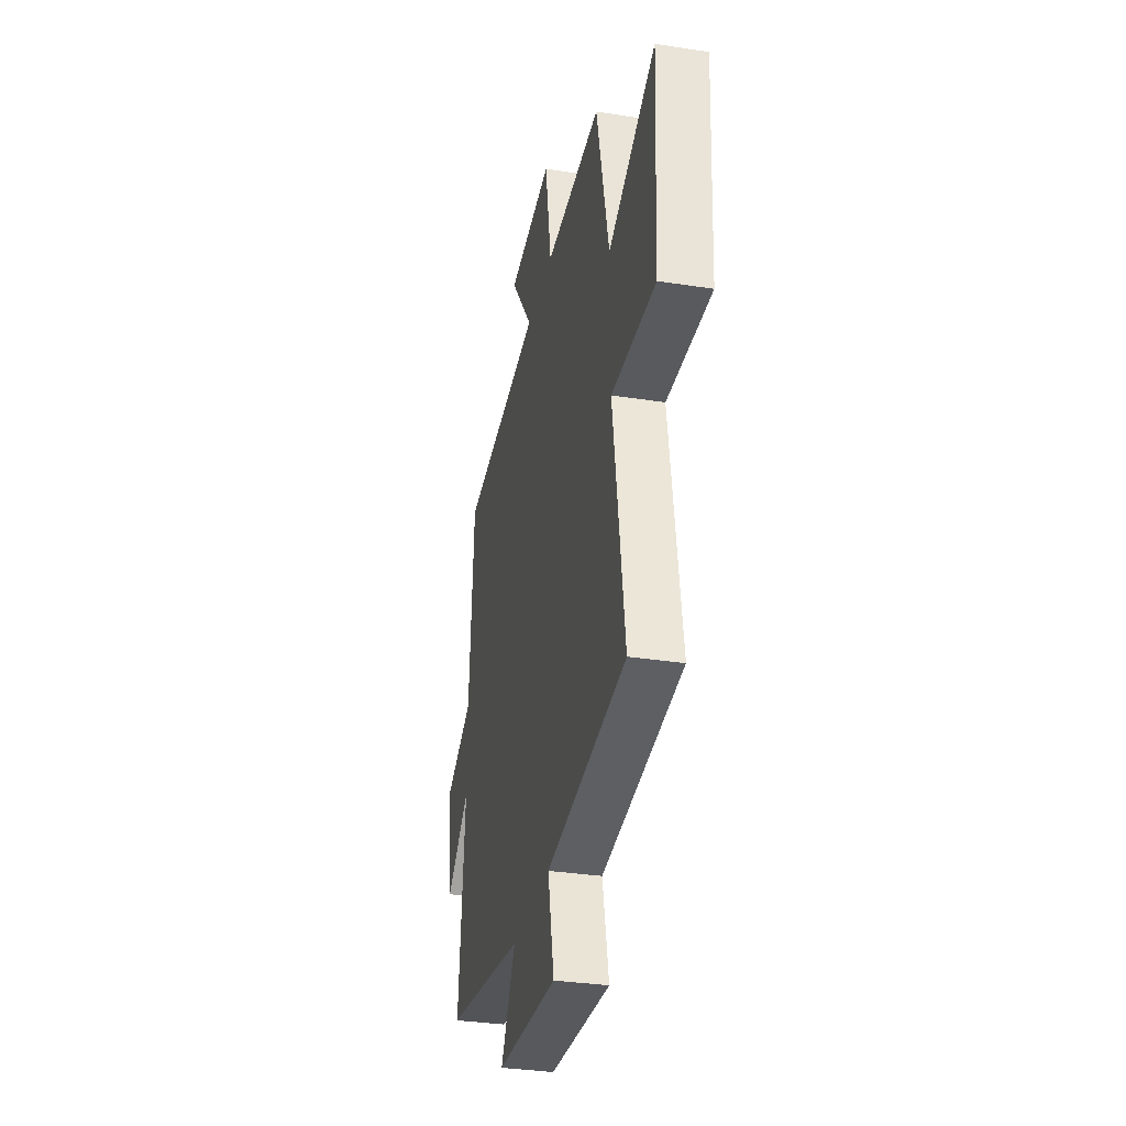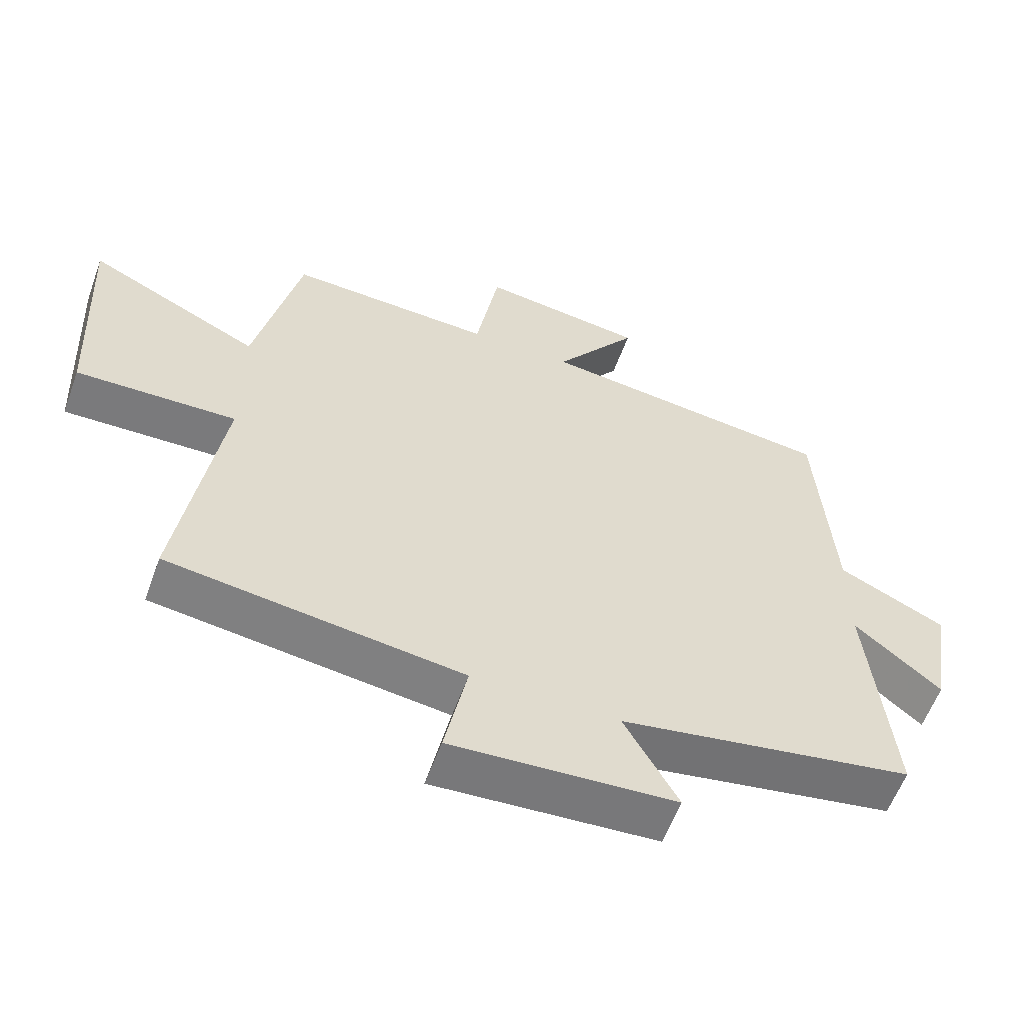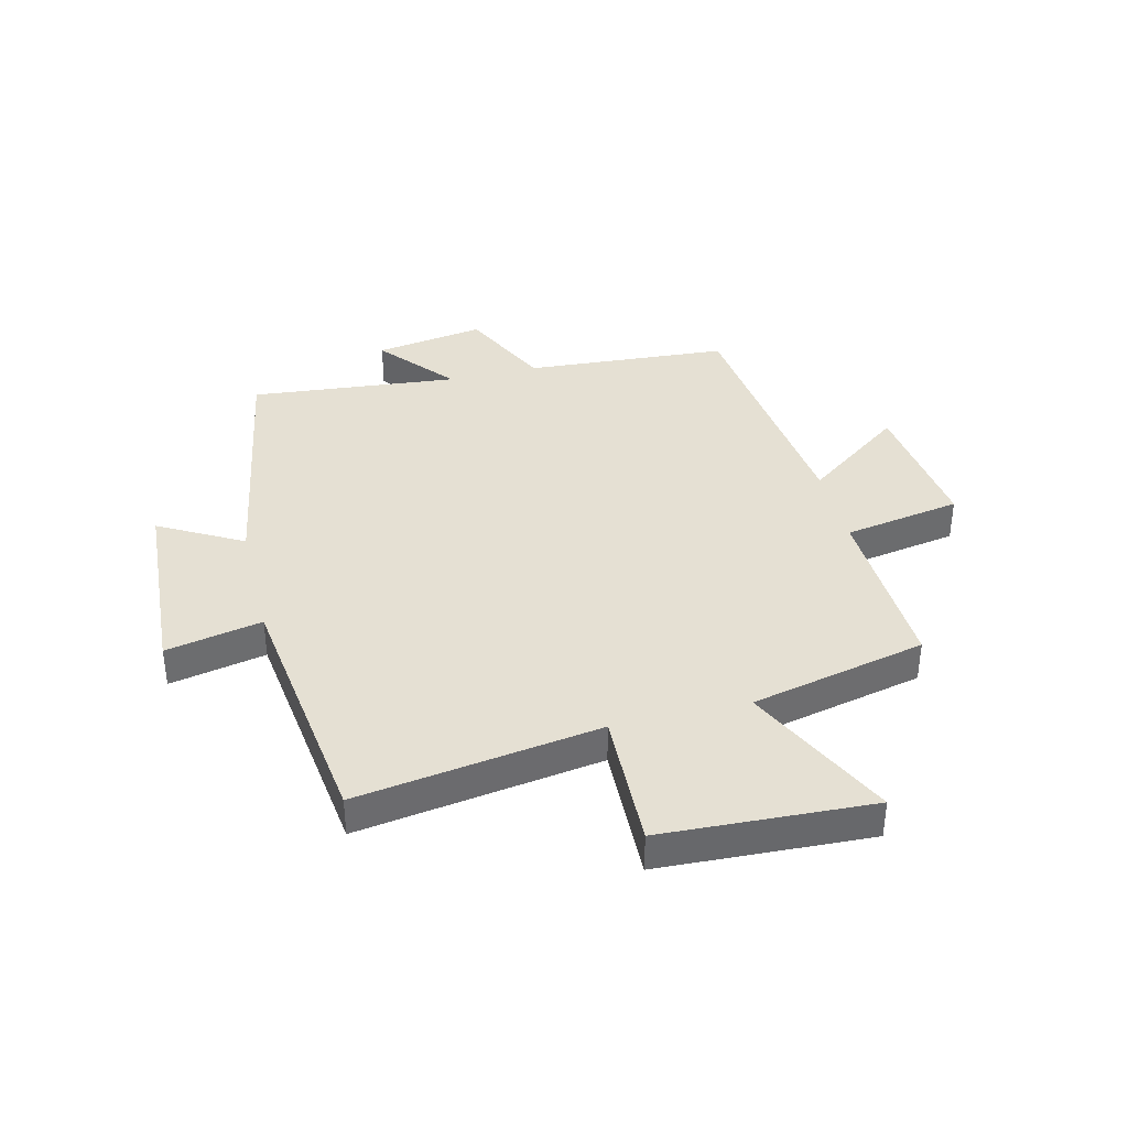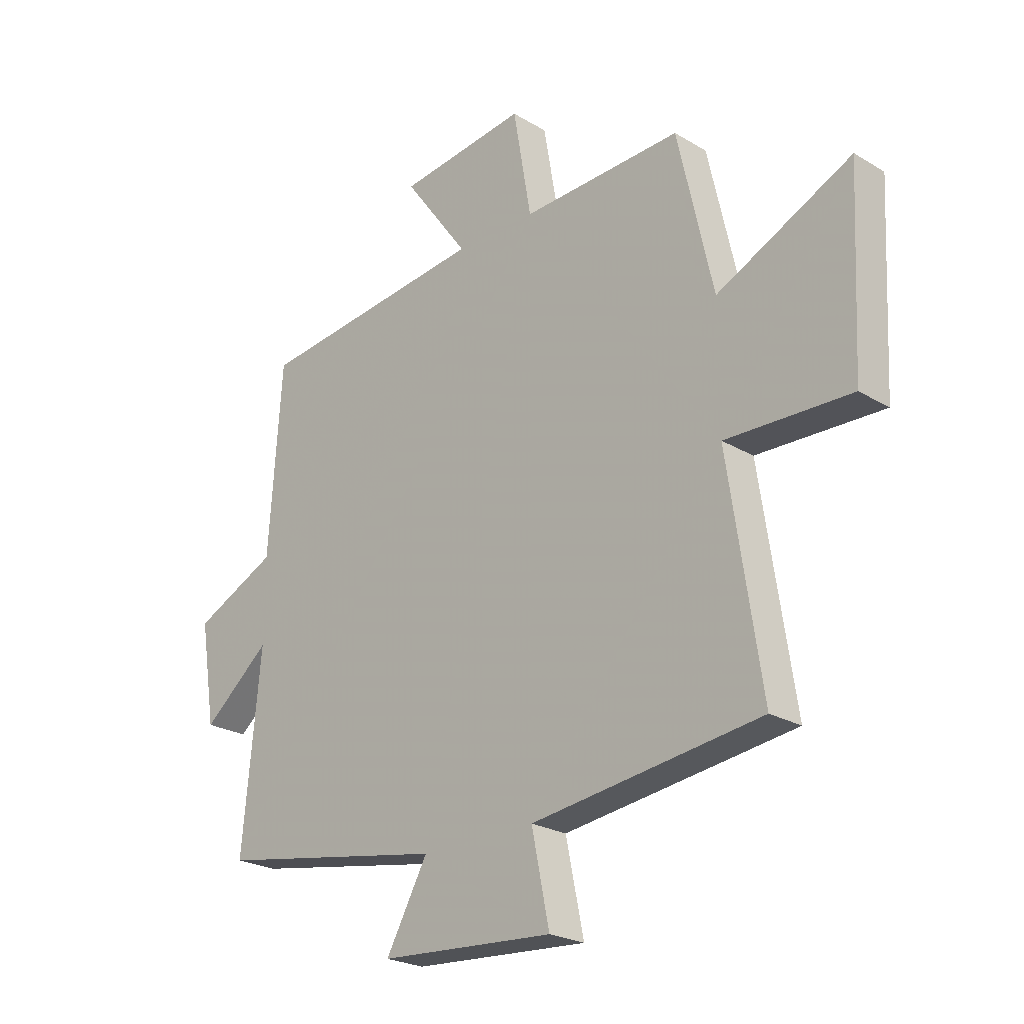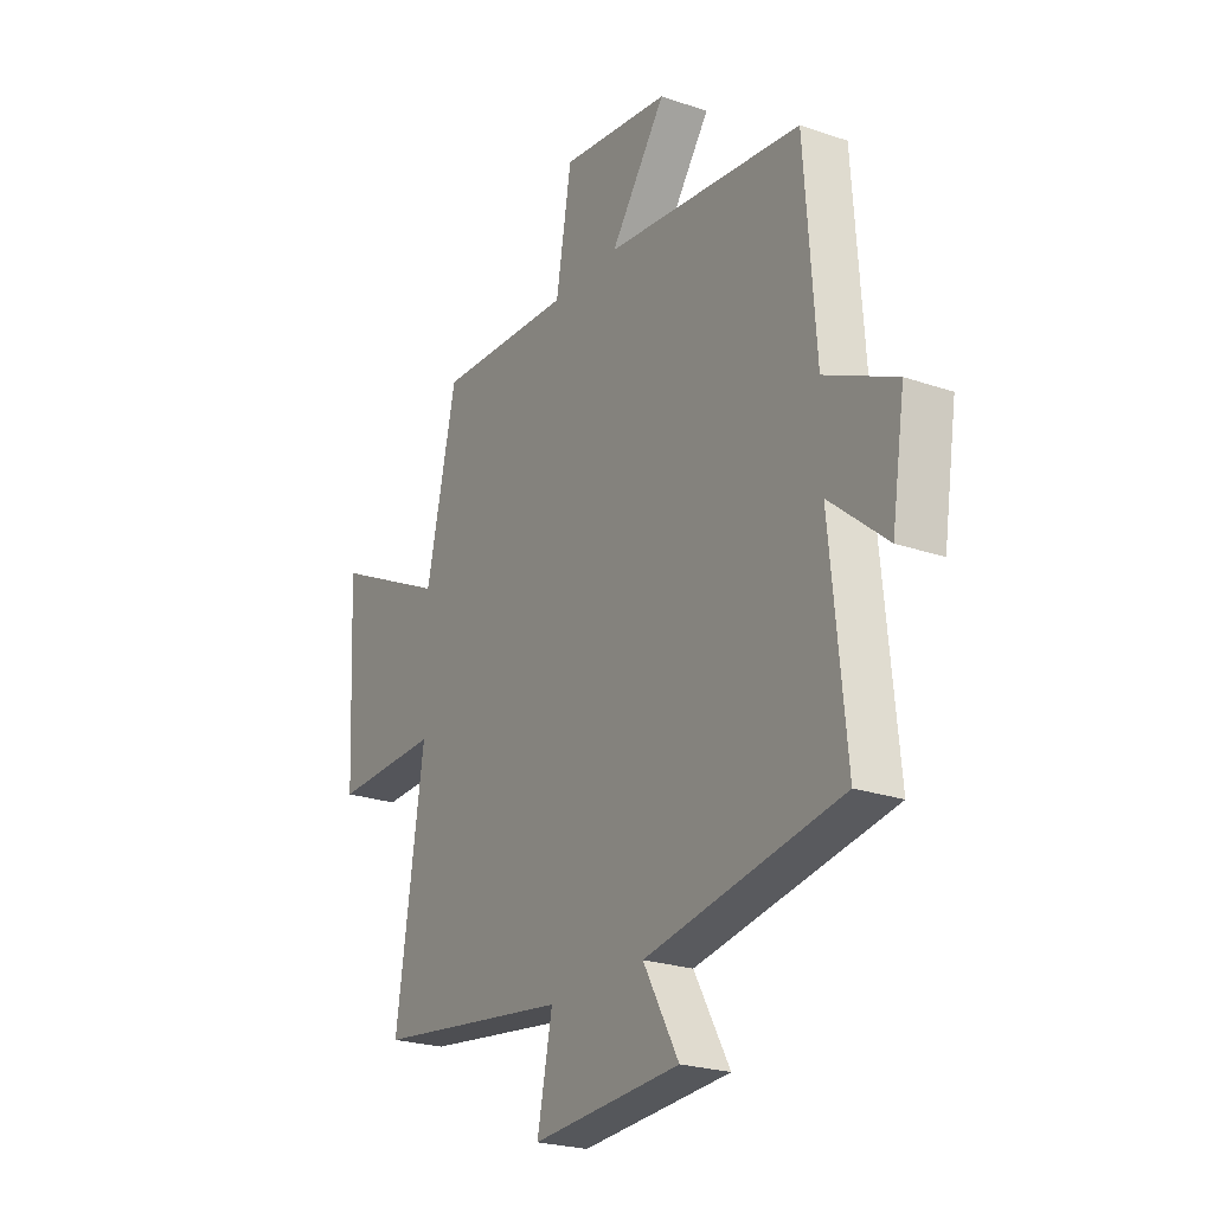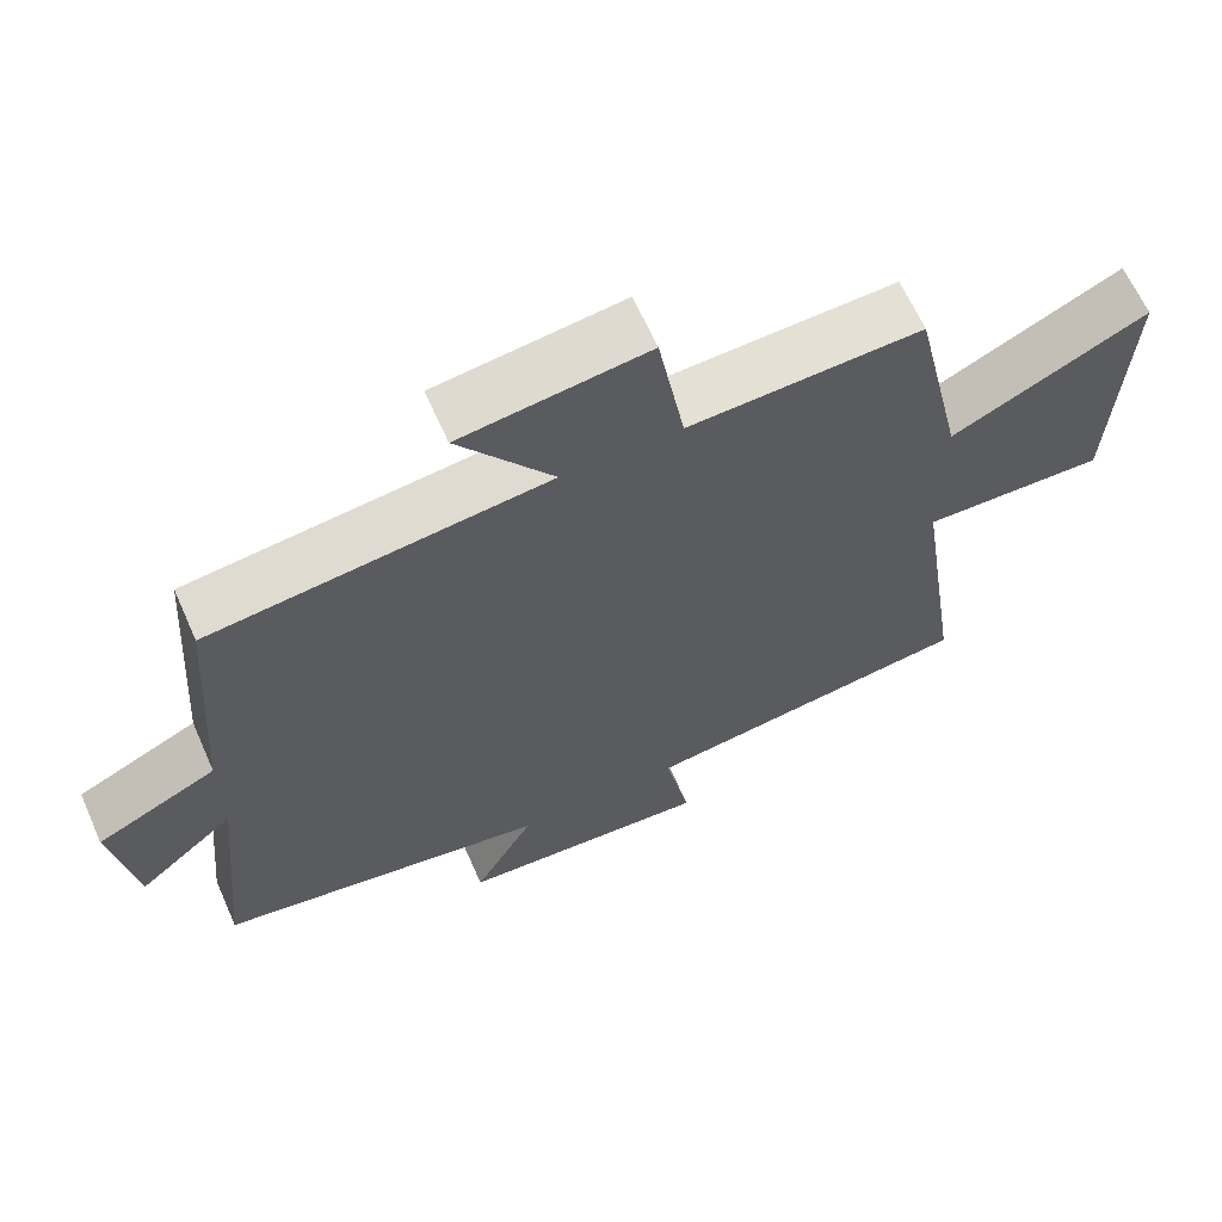
<metadata>
{"format":"obj","ext":"obj","renderer":"f3d","projection":"perspective","resolution":1024,"background":"white","views":[{"elev":-33.1,"azim":-102.1,"up":"+Z"},{"elev":-58.6,"azim":-20.0,"up":"+Z"},{"elev":38.1,"azim":-103.8,"up":"+Y"},{"elev":-23.7,"azim":-135.0,"up":"+Z"},{"elev":-23.6,"azim":59.8,"up":"+Z"},{"elev":64.2,"azim":156.1,"up":"+Z"}]}
</metadata>
<code>
v -0.432 0.07 0.513
v -0.125 0.07 0.5
v -0.09 0.07 0.703
v 0.156 0.07 0.671
v 0.031 0.07 0.5
v 0.475 0.07 0.448
v 0.5 0.07 0.095
v 0.659 0.07 0.019
v 0.629 0.07 -0.171
v 0.5 0.07 -0.063
v 0.535 0.07 -0.423
v 0.096 0.07 -0.5
v 0.176 0.07 -0.644
v -0.158 0.07 -0.666
v -0.124 0.07 -0.5
v -0.563 0.07 -0.442
v -0.5 0.07 -0.023
v -0.74 0.07 -0.03
v -0.758 0.07 0.334
v -0.5 0.07 0.209
v -0.432 0 0.513
v -0.125 0 0.5
v -0.09 0 0.703
v 0.156 0 0.671
v 0.031 0 0.5
v 0.475 0 0.448
v 0.5 0 0.095
v 0.659 0 0.019
v 0.629 0 -0.171
v 0.5 0 -0.063
v 0.535 0 -0.423
v 0.096 0 -0.5
v 0.176 0 -0.644
v -0.158 0 -0.666
v -0.124 0 -0.5
v -0.563 0 -0.442
v -0.5 0 -0.023
v -0.74 0 -0.03
v -0.758 0 0.334
v -0.5 0 0.209
f 17 18 19 20
f 17 20 1 2
f 15 16 17 2
f 12 13 14 15
f 12 15 2
f 11 12 2
f 10 11 2
f 7 8 9 10
f 7 10 2
f 6 7 2
f 5 6 2
f 2 3 4 5
f 40 39 38 37
f 22 21 40 37
f 22 37 36 35
f 35 34 33 32
f 22 35 32
f 22 32 31
f 22 31 30
f 30 29 28 27
f 22 30 27
f 22 27 26
f 22 26 25
f 25 24 23 22
f 1 21 22 2
f 2 22 23 3
f 3 23 24 4
f 4 24 25 5
f 5 25 26 6
f 6 26 27 7
f 7 27 28 8
f 8 28 29 9
f 9 29 30 10
f 10 30 31 11
f 11 31 32 12
f 12 32 33 13
f 13 33 34 14
f 14 34 35 15
f 15 35 36 16
f 16 36 37 17
f 17 37 38 18
f 18 38 39 19
f 19 39 40 20
f 20 40 21 1

</code>
